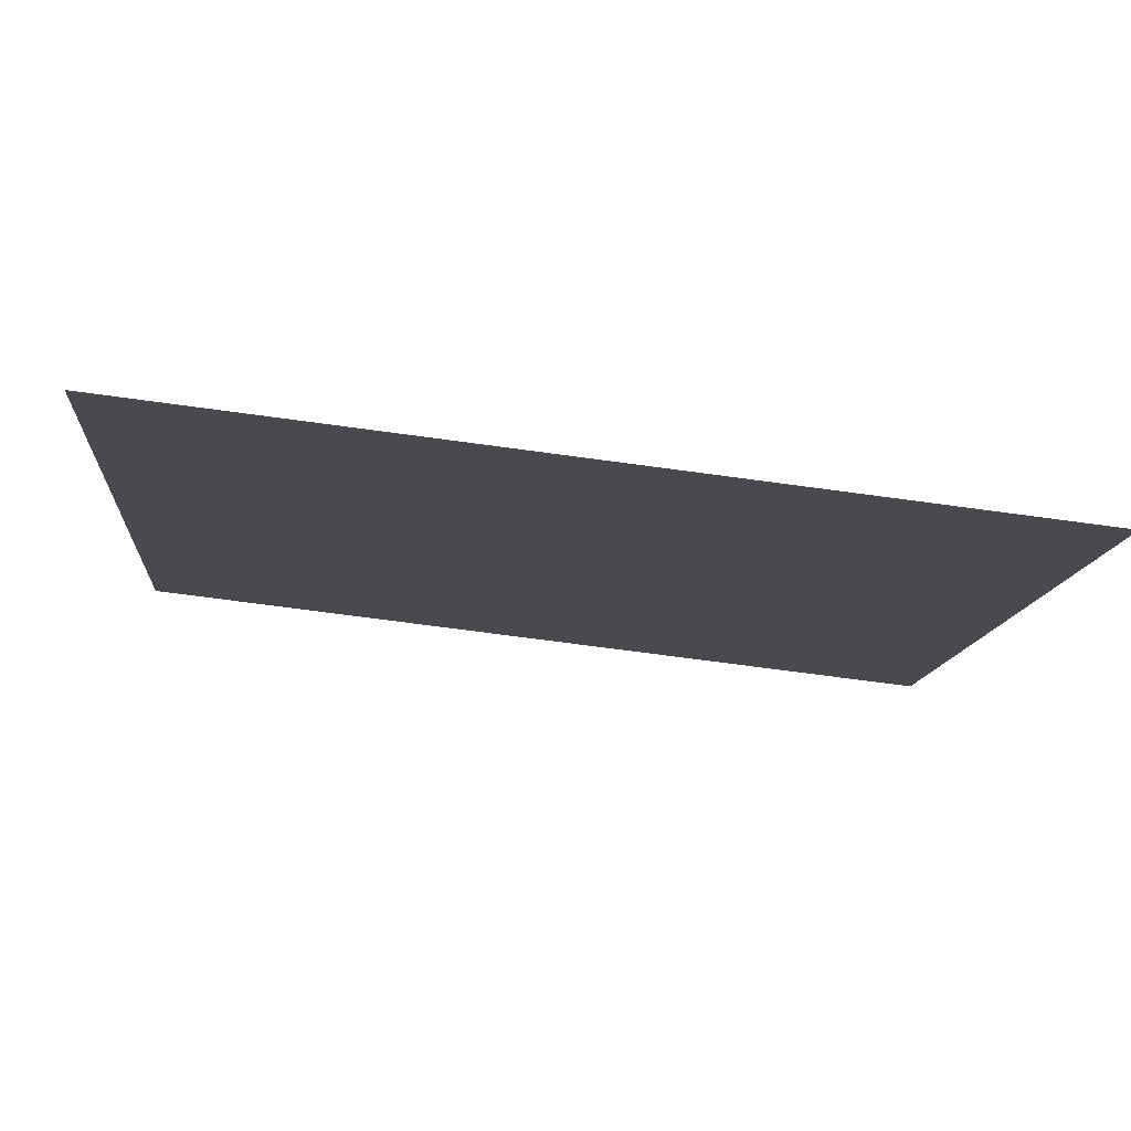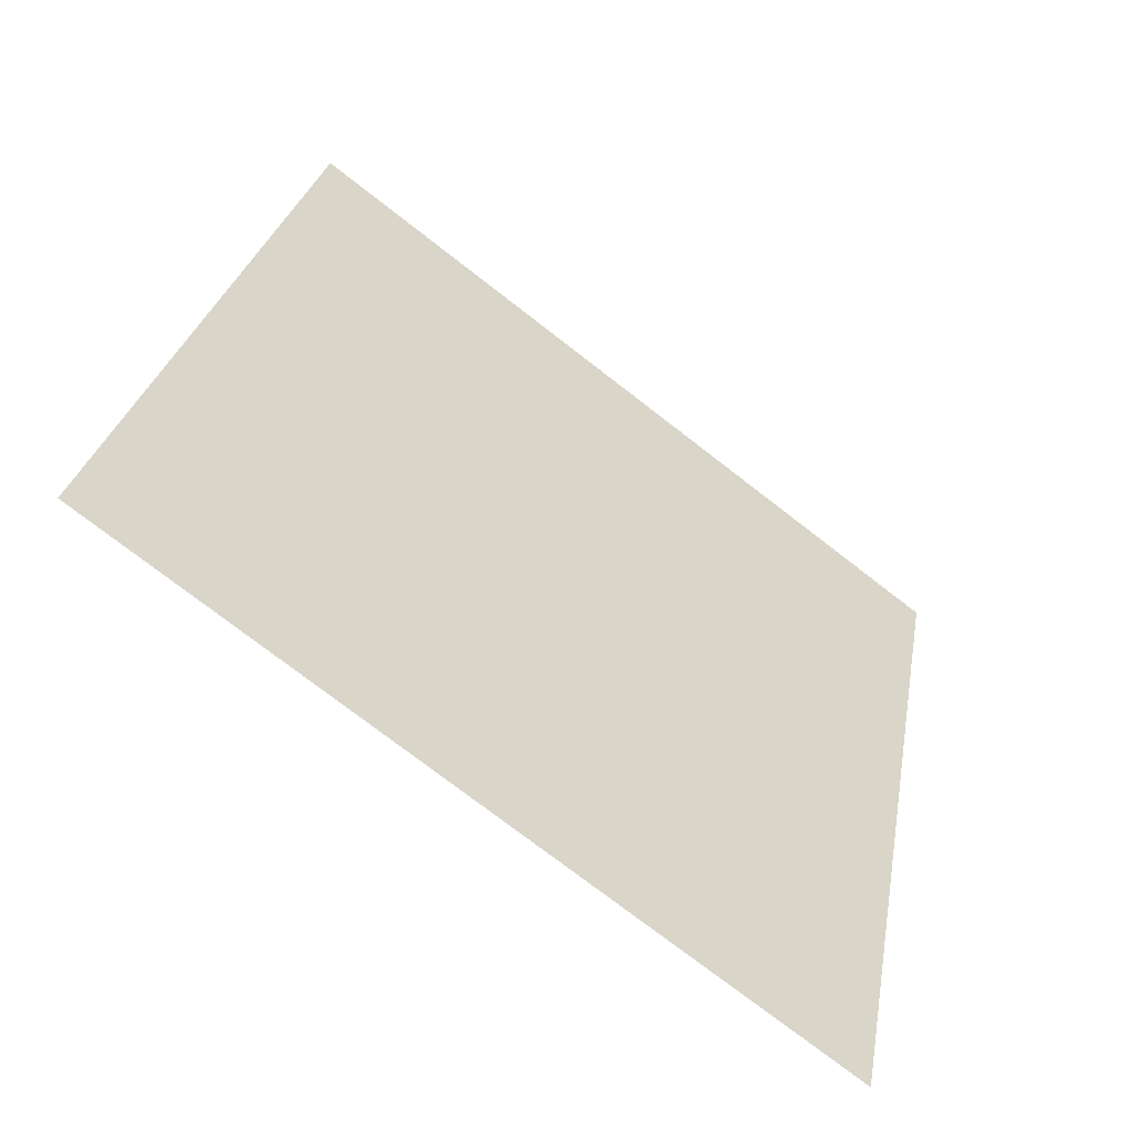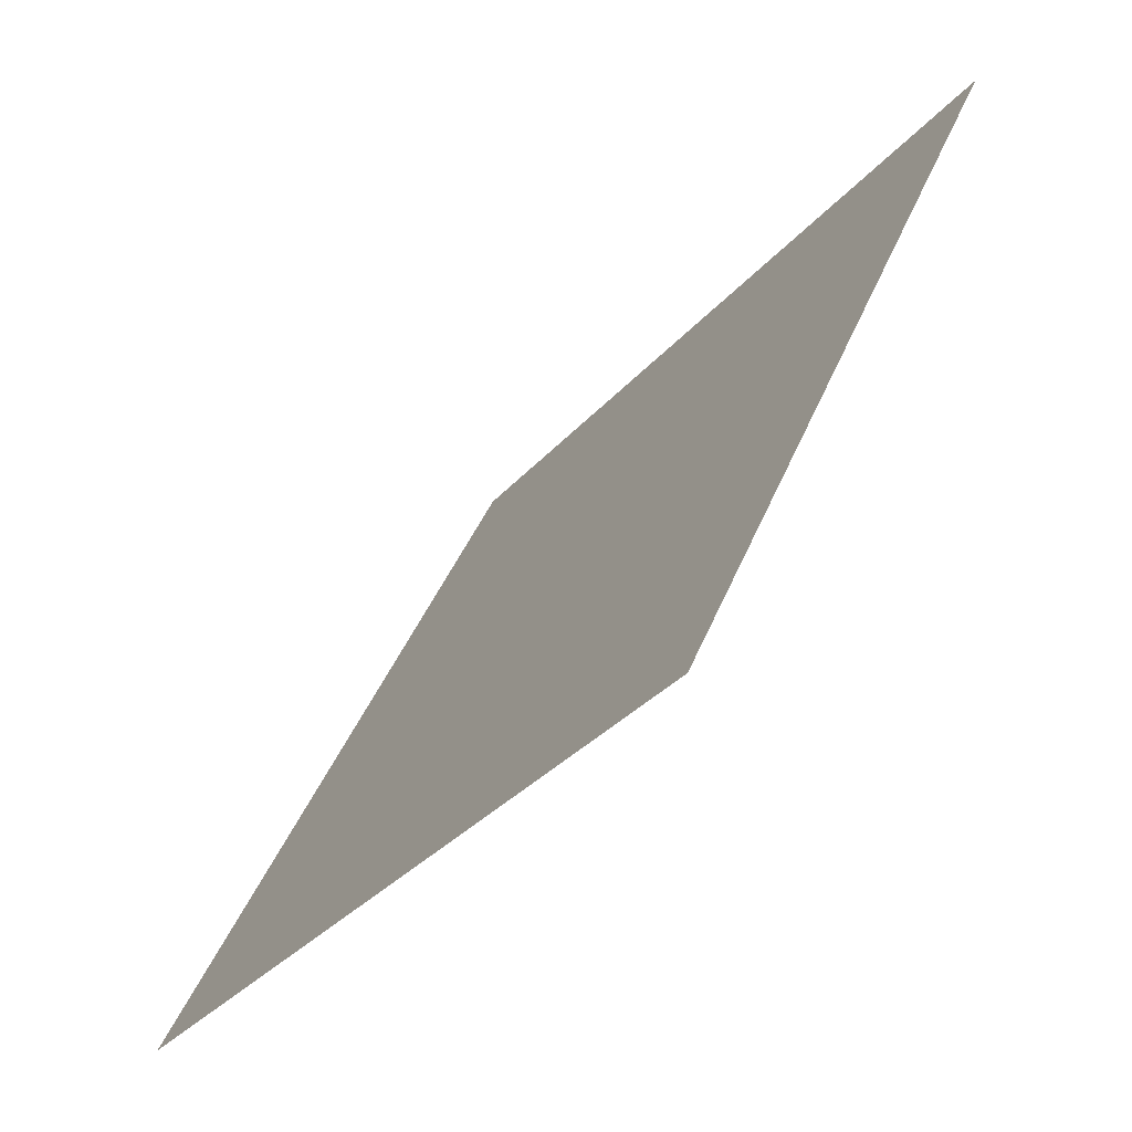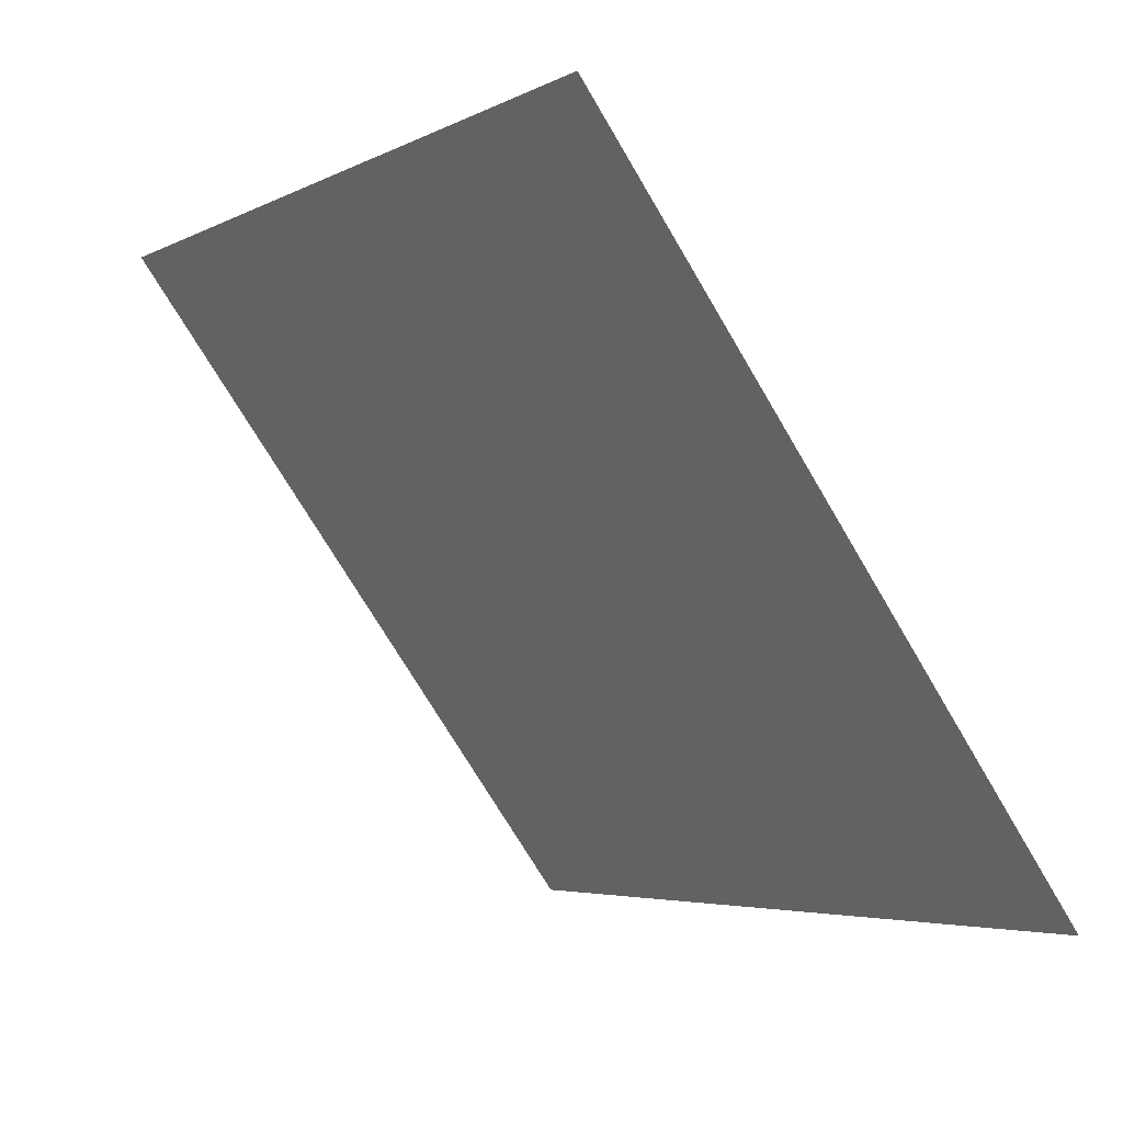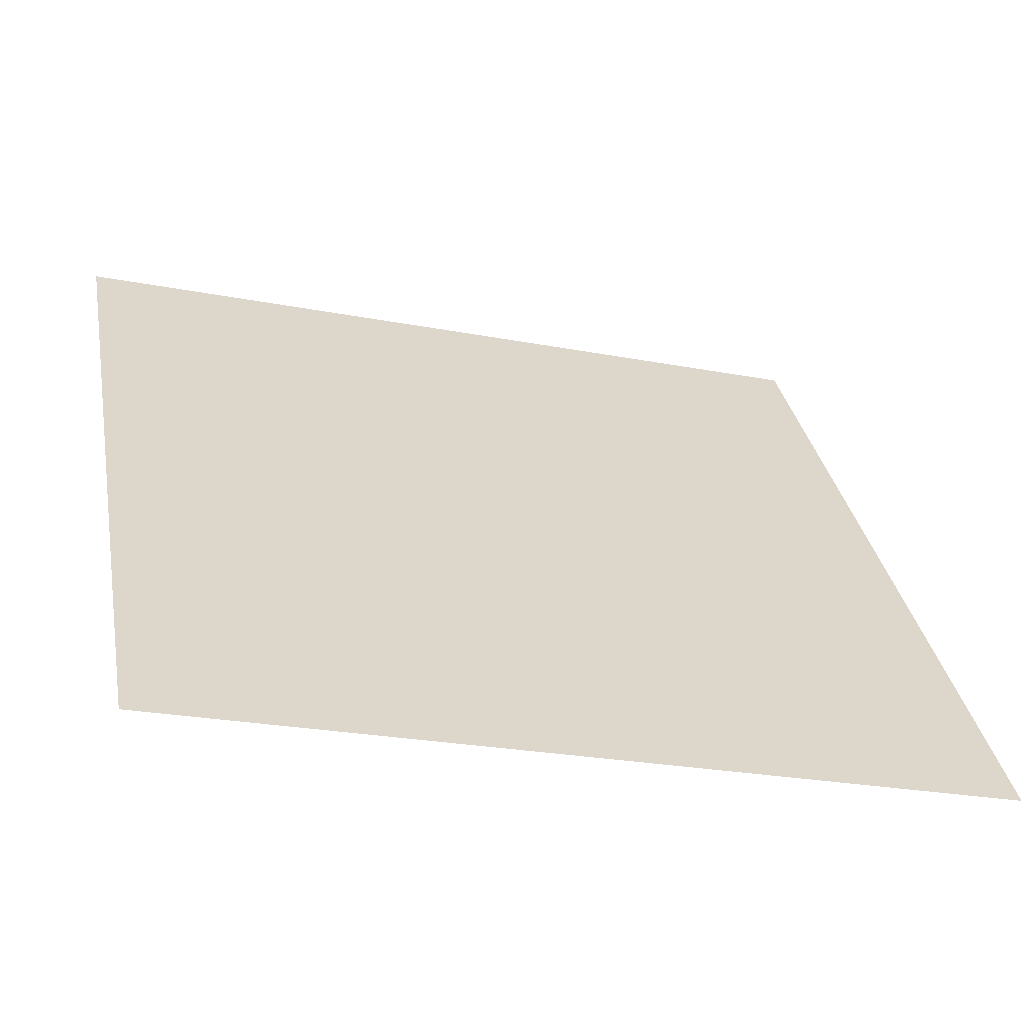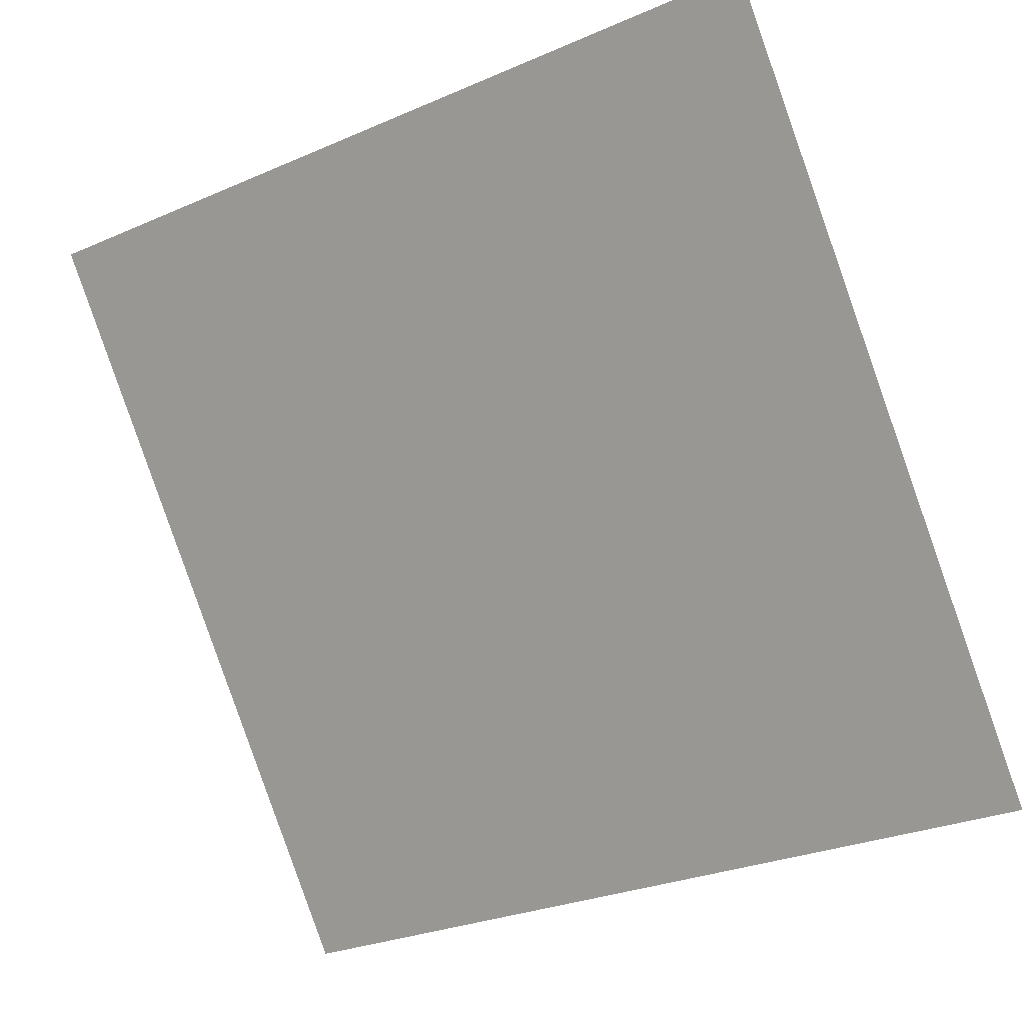
<metadata>
{"format":"obj","ext":"obj","renderer":"f3d","projection":"perspective","resolution":1024,"background":"white","views":[{"elev":-64.6,"azim":-9.2,"up":"+Z"},{"elev":26.7,"azim":100.5,"up":"+Y"},{"elev":41.9,"azim":109.4,"up":"+Z"},{"elev":-3.8,"azim":-123.8,"up":"+Z"},{"elev":-22.9,"azim":-18.9,"up":"+Z"},{"elev":-27.3,"azim":-148.2,"up":"+Z"}]}
</metadata>
<code>
v 0.04118 0.6238 0.2912
v 0.03462 0.6239 0.2913
v 0.03474 0.6278 0.2965
v 0.0413 0.6277 0.2965
f 4 3 2 1

</code>
